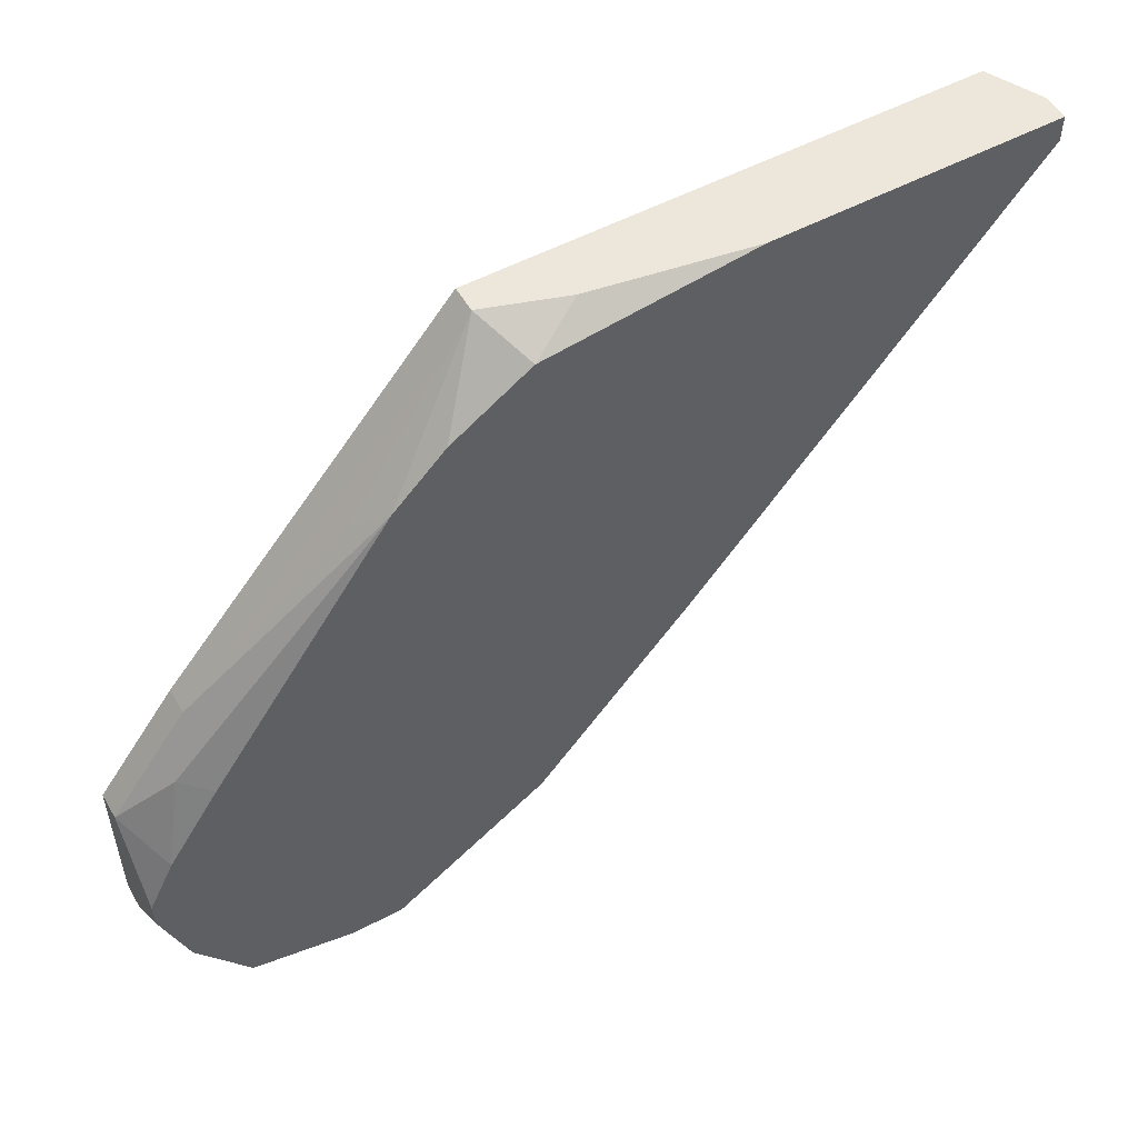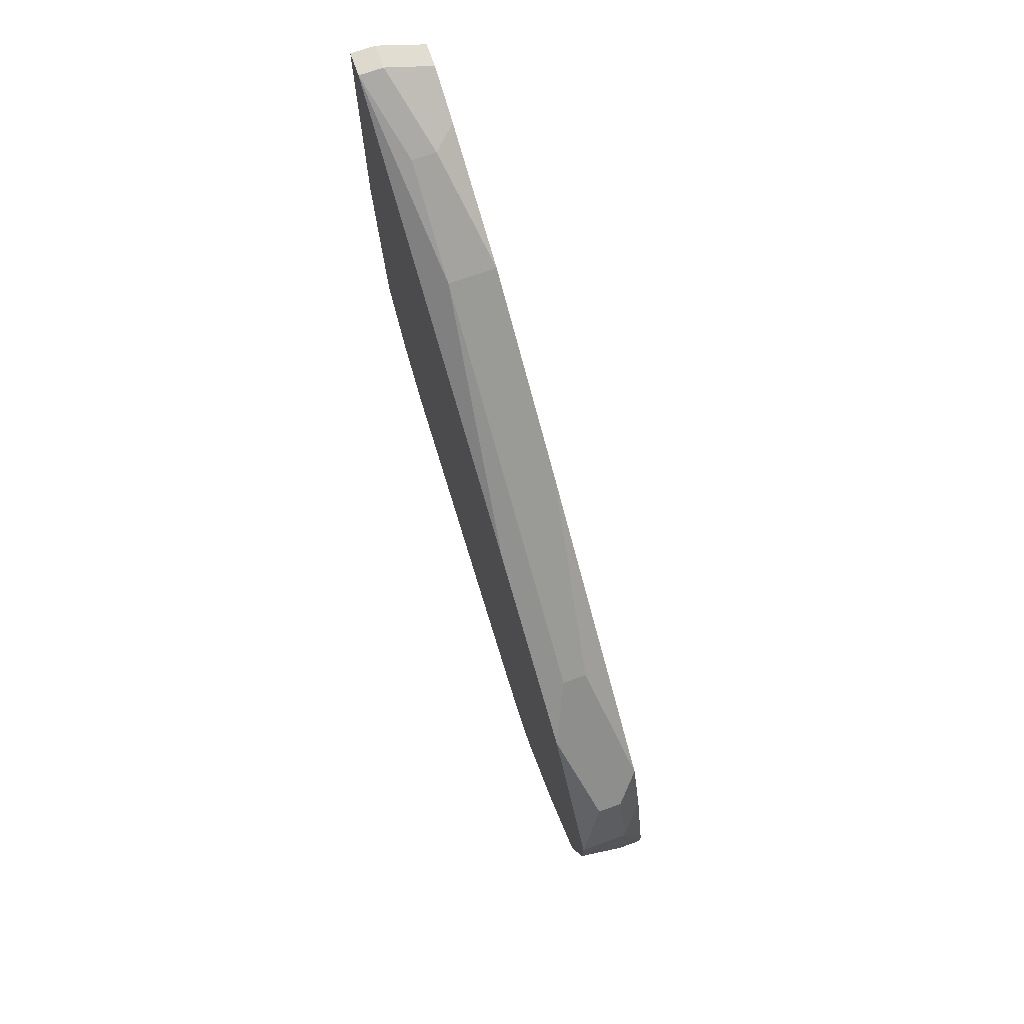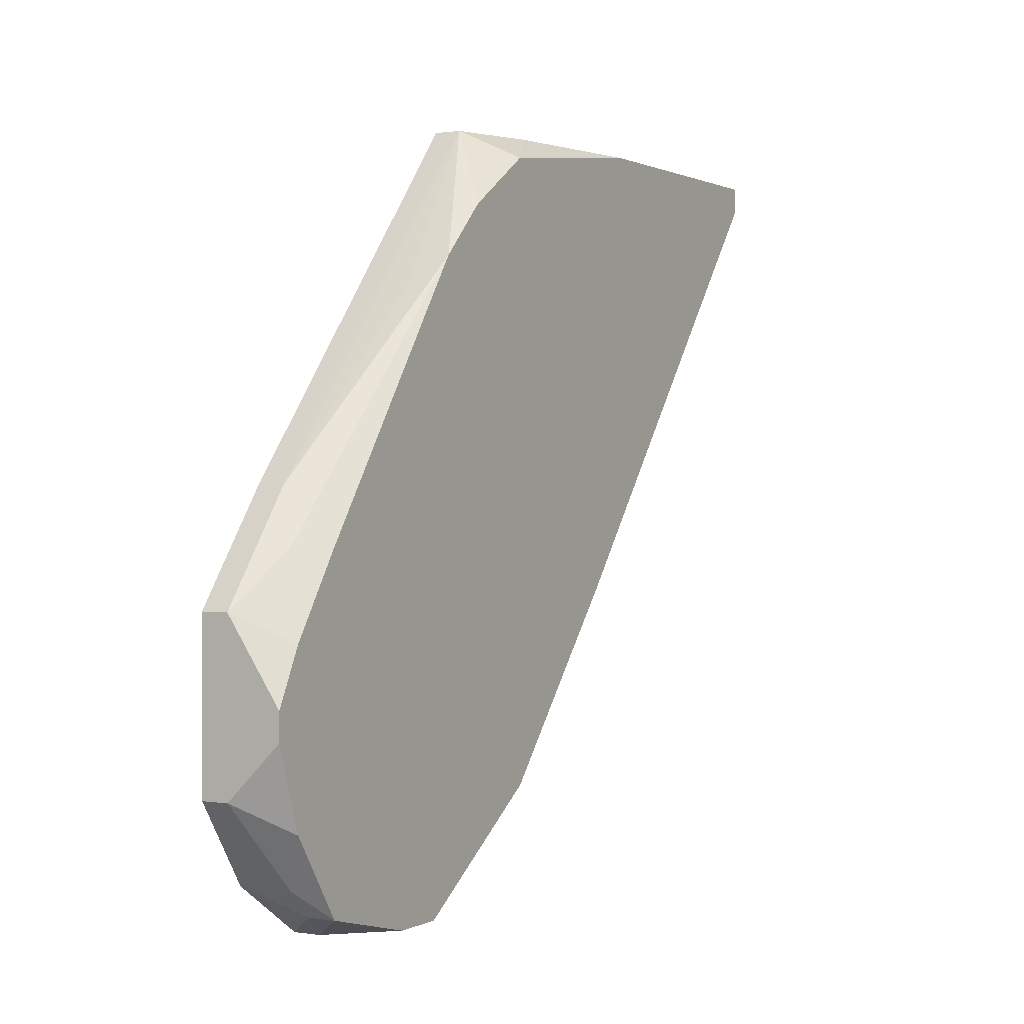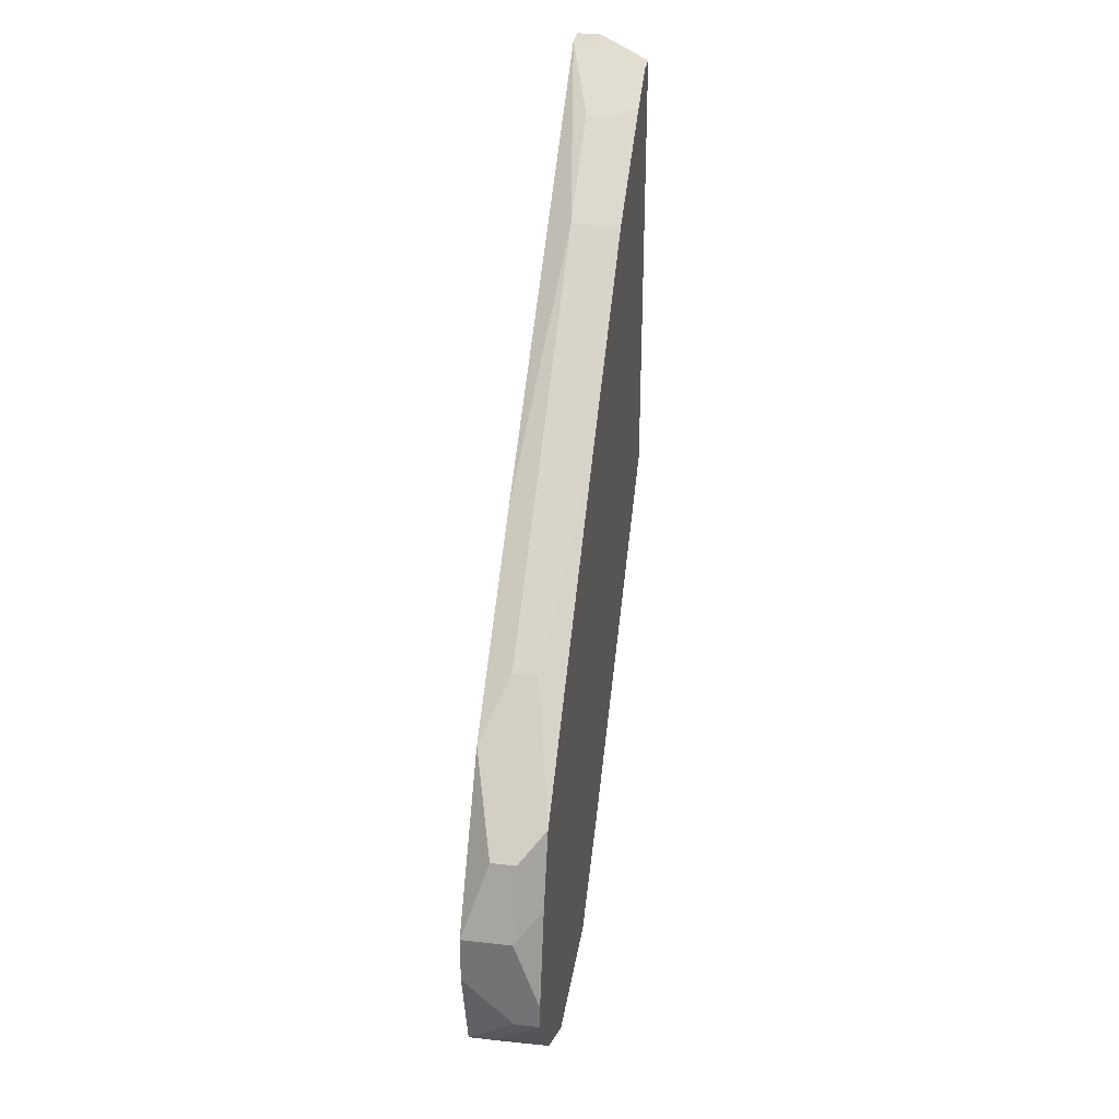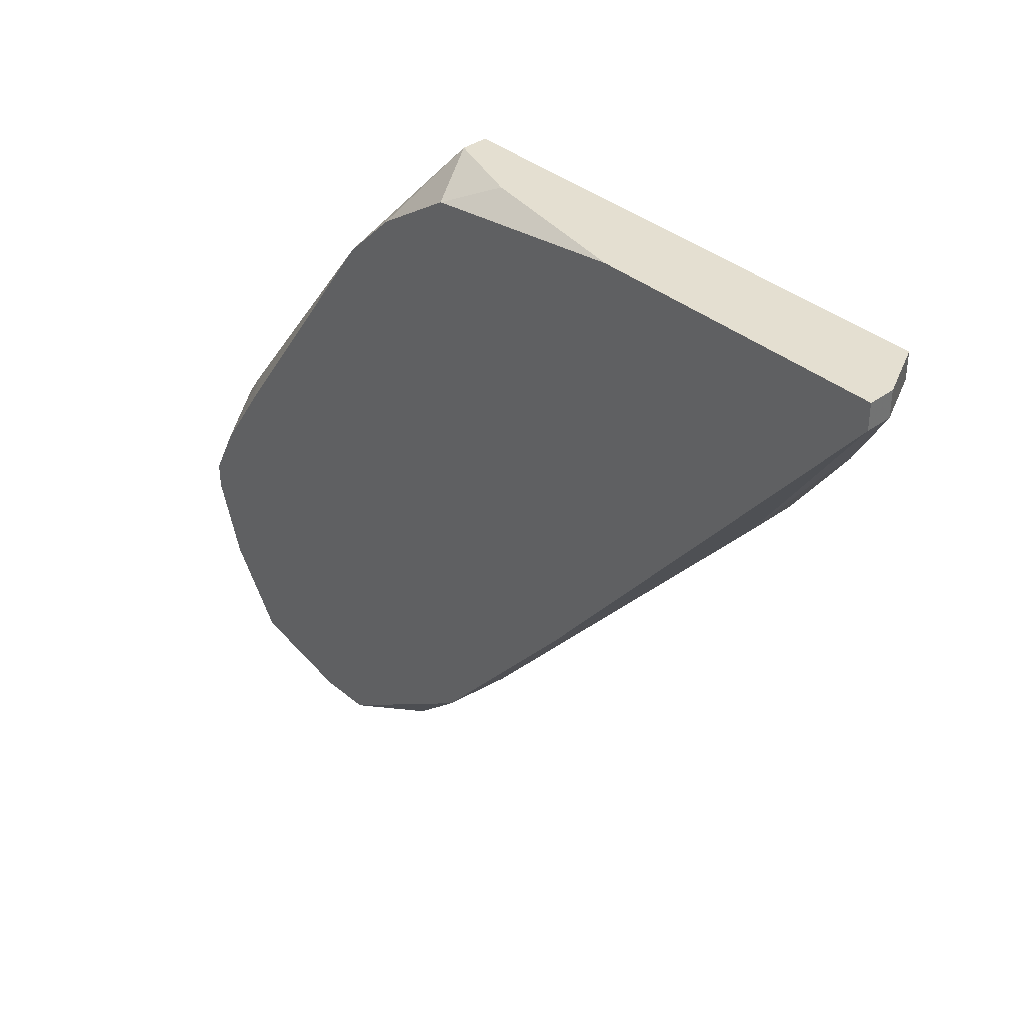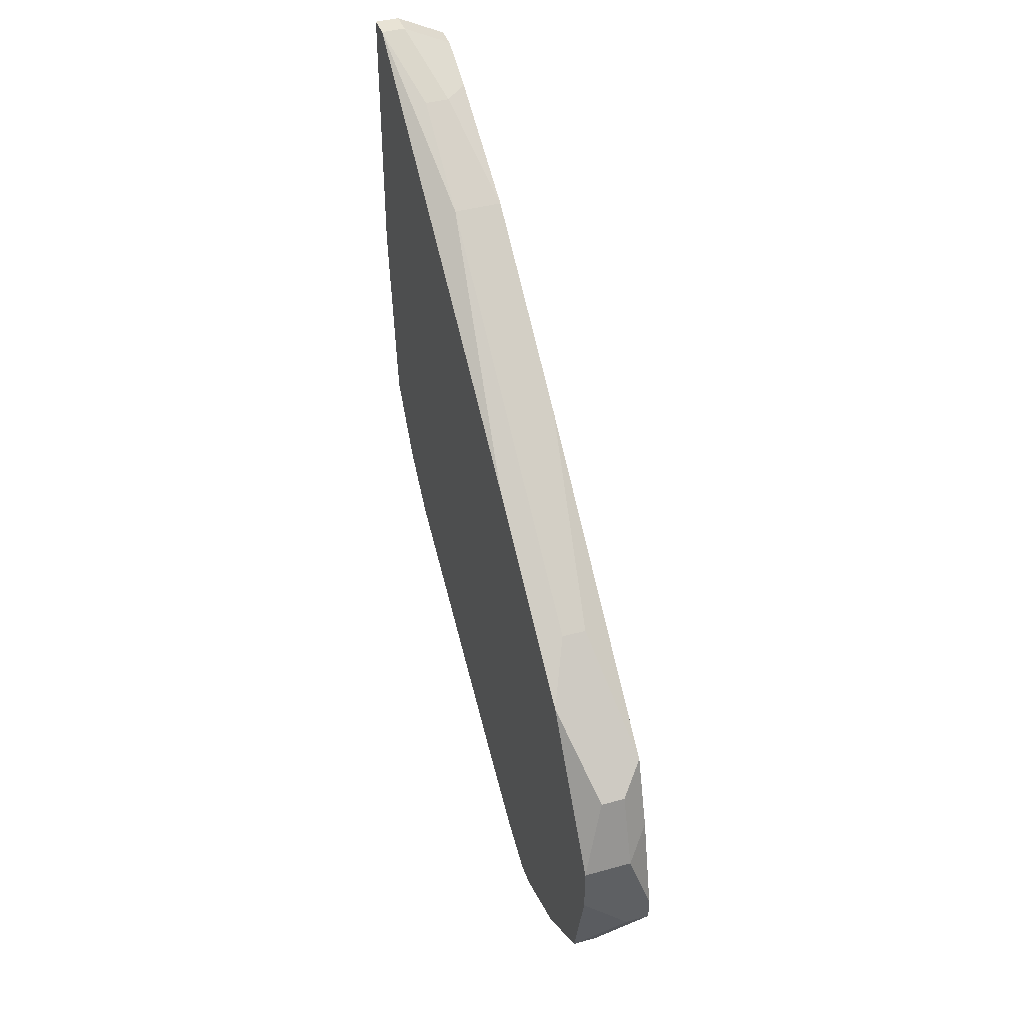
<metadata>
{"format":"obj","ext":"obj","renderer":"f3d","projection":"perspective","resolution":1024,"background":"white","views":[{"elev":53.0,"azim":60.2,"up":"+Z"},{"elev":72.0,"azim":160.4,"up":"+Y"},{"elev":0.6,"azim":30.0,"up":"+Z"},{"elev":32.7,"azim":-170.9,"up":"+Y"},{"elev":36.7,"azim":136.9,"up":"+Z"},{"elev":41.3,"azim":161.4,"up":"+Y"}]}
</metadata>
<code>
v 0.009507 -0.006413 -0.002127
v 0.01036 -0.006413 -0.002127
v 0.01122 0.02273 0.01759
v 0.01208 0.02273 0.01759
v 0.01122 0.02273 0.01673
v 0.01208 0.02273 0.01673
v 0.01208 0.0133 0.01759
v 0.01208 0.01159 0.003017
v 0.01208 0.006446 0.01673
v 0.01208 0.006446 -0.002984
v 0.01208 0.003874 0.01502
v 0.01208 0.00216 0.0133
v 0.009507 -0.006413 0.003017
v 0.01036 -0.006413 0.003017
v 0.01208 0.001302 -0.006413
v 0.01208 -0.0004121 -0.006413
v 0.01208 -0.003841 0.004731
v 0.01208 -0.003841 -0.005556
v 0.01122 -0.003841 -0.005556
v 0.01208 -0.005556 0.00216
v 0.01208 -0.005556 -0.002984
v 0.01208 -0.006413 0.0004452
v 0.01208 -0.006413 -0.0004121
v 0.01036 0.02102 0.01416
v 0.009507 -0.004698 -0.004698
v 0.01122 0.02102 0.01416
v 0.01122 0.01845 0.01073
v 0.01122 0.00816 0.01759
v 0.01036 0.00816 -0.001269
v 0.01122 0.00816 -0.001269
v 0.01036 0.003874 -0.005556
v 0.01122 0.003874 -0.005556
v 0.01122 0.001302 0.01245
v 0.01036 0.001302 -0.006413
v 0.01122 -0.004698 0.004731
v 0.01122 -0.004698 -0.004698
v 0.009507 0.02188 0.01759
v 0.009507 0.02188 0.01673
v 0.009507 0.02102 0.01502
v 0.009507 0.01845 0.01073
v 0.009507 0.0133 0.004731
v 0.01036 0.005589 0.01759
v 0.009507 0.005589 0.01759
v 0.009507 0.004731 -0.004698
v 0.009507 0.00216 -0.005556
v 0.009507 -0.001269 -0.006413
v 0.01036 -0.002127 -0.006413
v 0.009507 -0.002127 -0.006413
v 0.01036 -0.003841 0.006446
v 0.009507 -0.003841 0.006446
f 8 27 6
f 5 38 37
f 5 37 3
f 4 6 5
f 4 5 3
f 28 9 7
f 42 9 28
f 42 28 7
f 42 7 4
f 42 4 3
f 42 3 37
f 42 37 43
f 42 11 9
f 50 13 14
f 50 14 49
f 50 49 42
f 50 42 43
f 12 11 42
f 47 16 18
f 10 15 32
f 10 32 31
f 26 6 27
f 24 5 6
f 24 6 26
f 24 26 27
f 24 27 40
f 24 38 5
f 33 12 42
f 33 42 49
f 33 49 12
f 20 14 22
f 21 2 36
f 21 36 18
f 25 19 18
f 25 18 36
f 34 31 32
f 34 32 15
f 29 31 44
f 39 24 40
f 39 38 24
f 35 12 49
f 35 49 14
f 35 14 20
f 23 2 21
f 1 25 36
f 1 36 2
f 1 2 23
f 1 23 22
f 1 22 14
f 1 14 13
f 48 47 18
f 48 18 19
f 48 19 25
f 41 29 44
f 41 40 27
f 30 29 41
f 30 41 27
f 30 27 8
f 30 8 10
f 30 10 31
f 30 31 29
f 17 35 20
f 17 20 22
f 17 22 23
f 17 23 21
f 17 21 18
f 17 18 16
f 17 16 15
f 17 15 10
f 17 10 8
f 17 8 6
f 17 6 4
f 17 4 7
f 17 7 9
f 17 9 11
f 17 11 12
f 17 12 35
f 46 34 15
f 46 15 16
f 46 16 47
f 46 47 48
f 45 46 48
f 45 48 25
f 45 25 1
f 45 1 13
f 45 13 50
f 45 50 43
f 45 43 37
f 45 37 38
f 45 38 39
f 45 39 40
f 45 40 41
f 45 41 44
f 45 44 31
f 45 31 34
f 45 34 46

</code>
